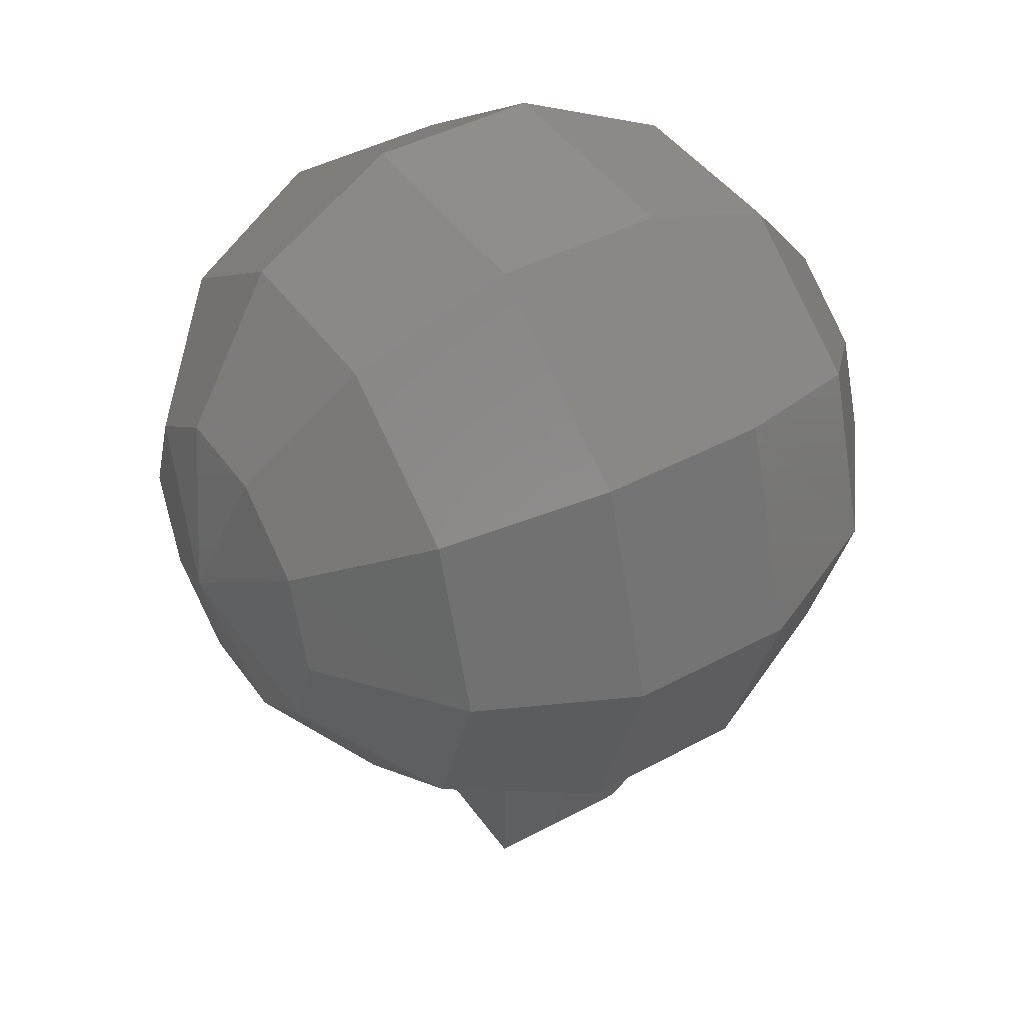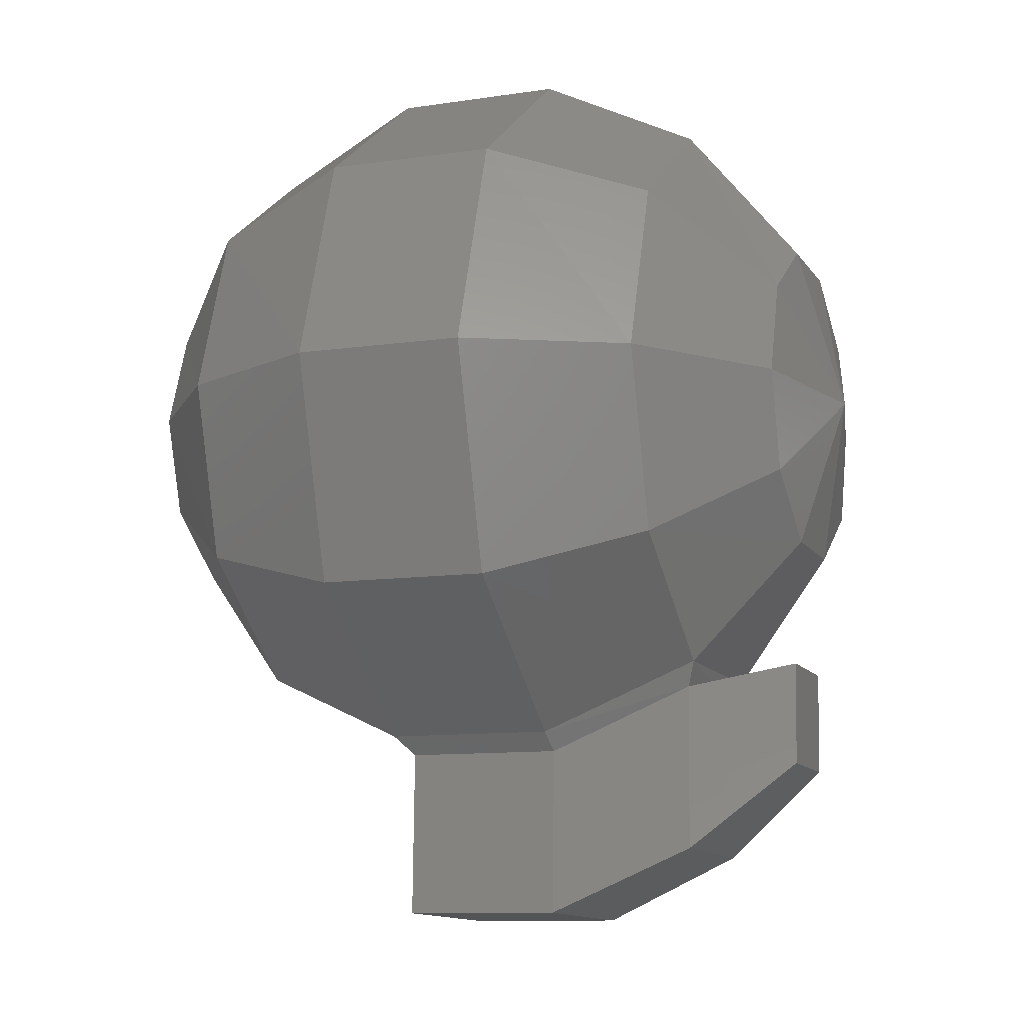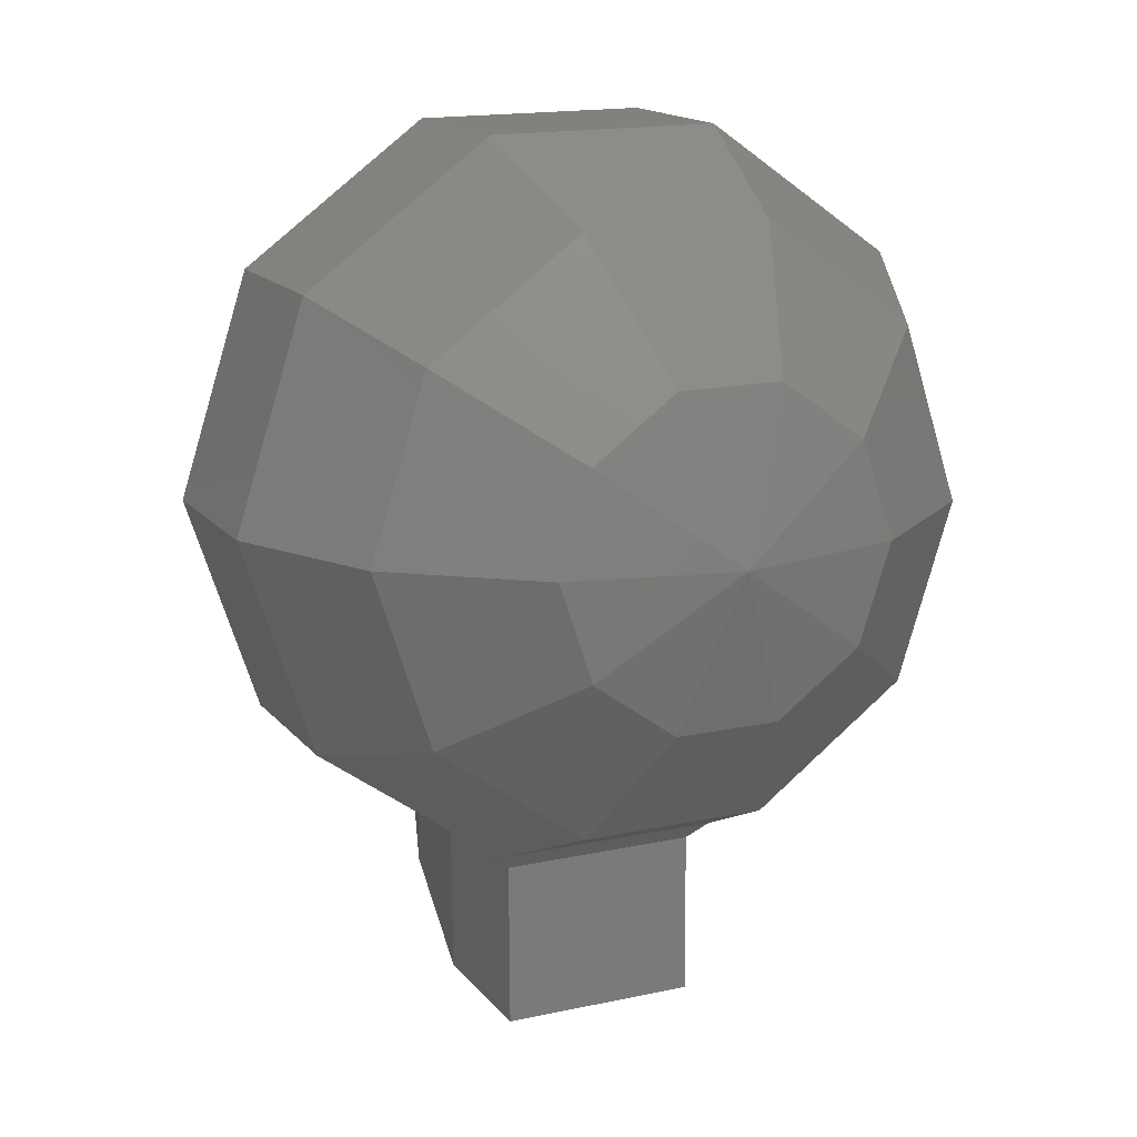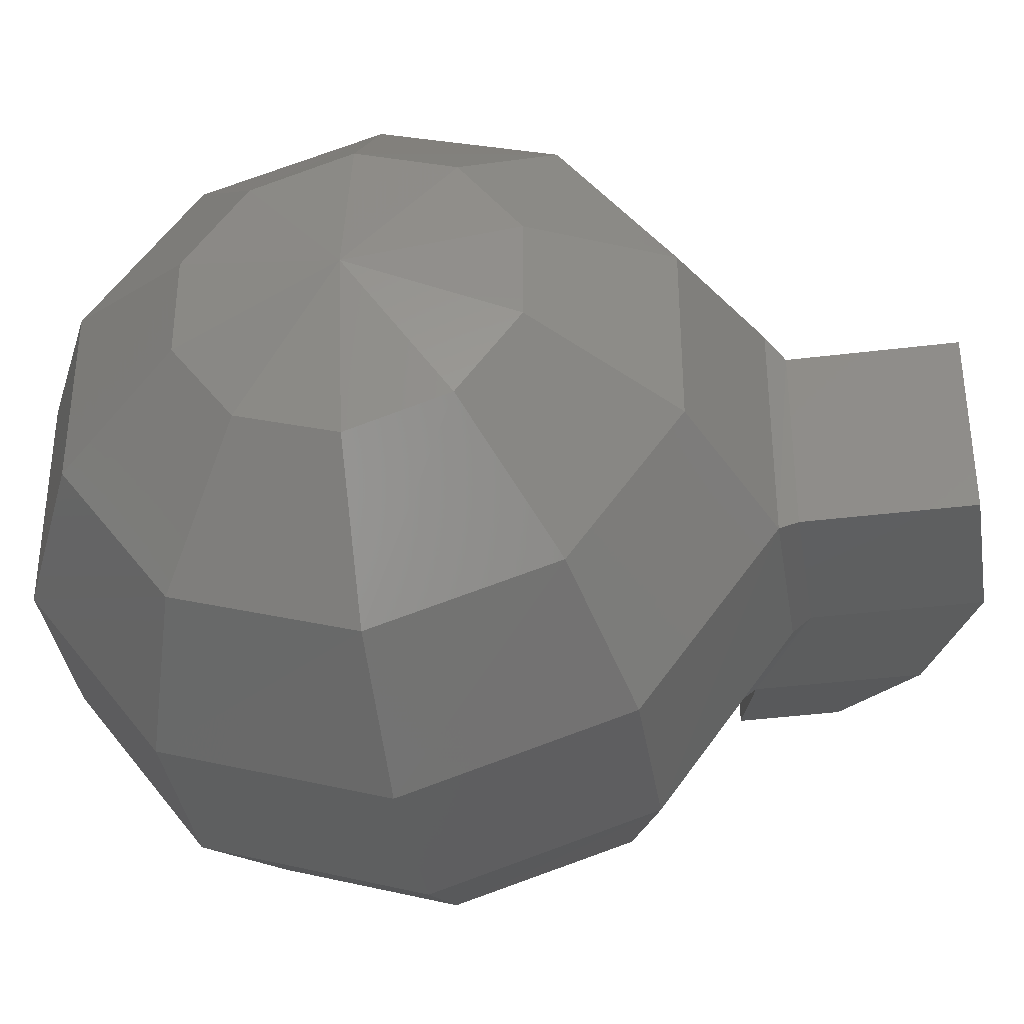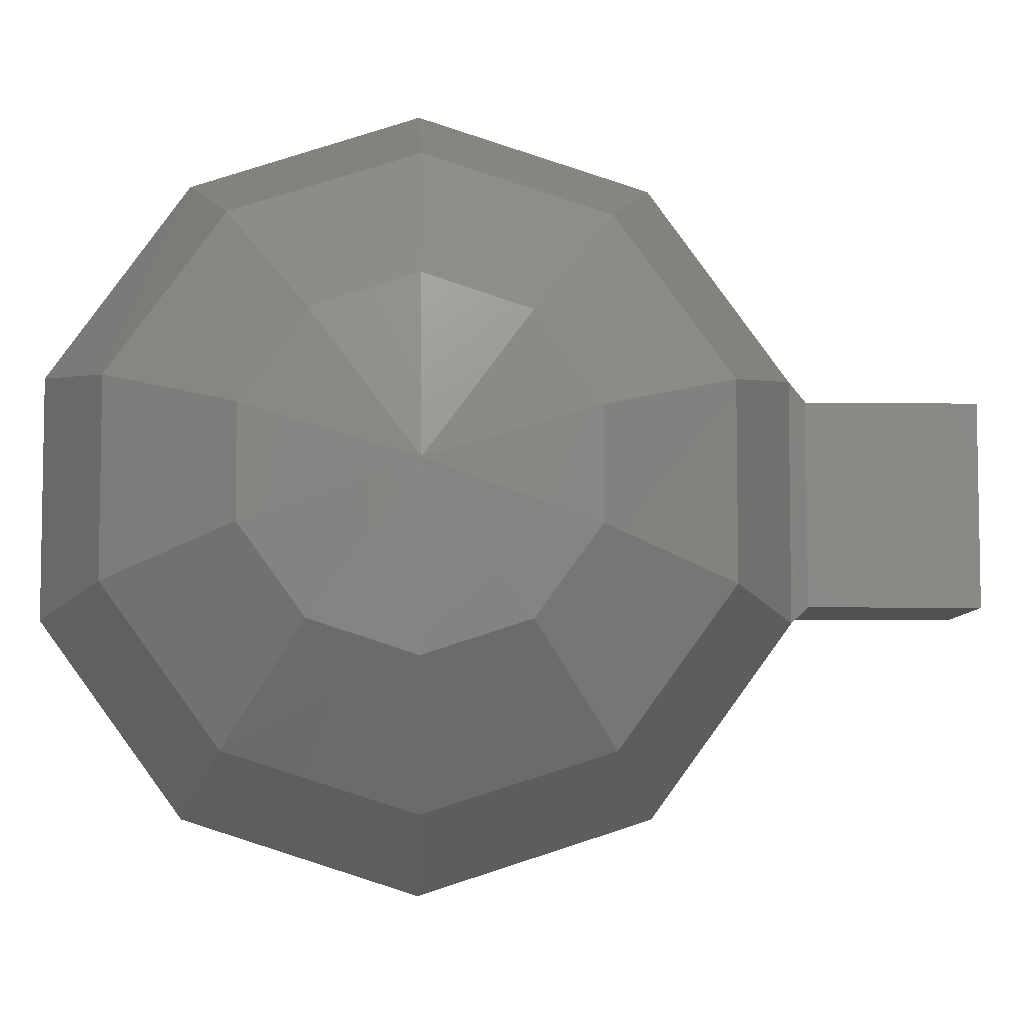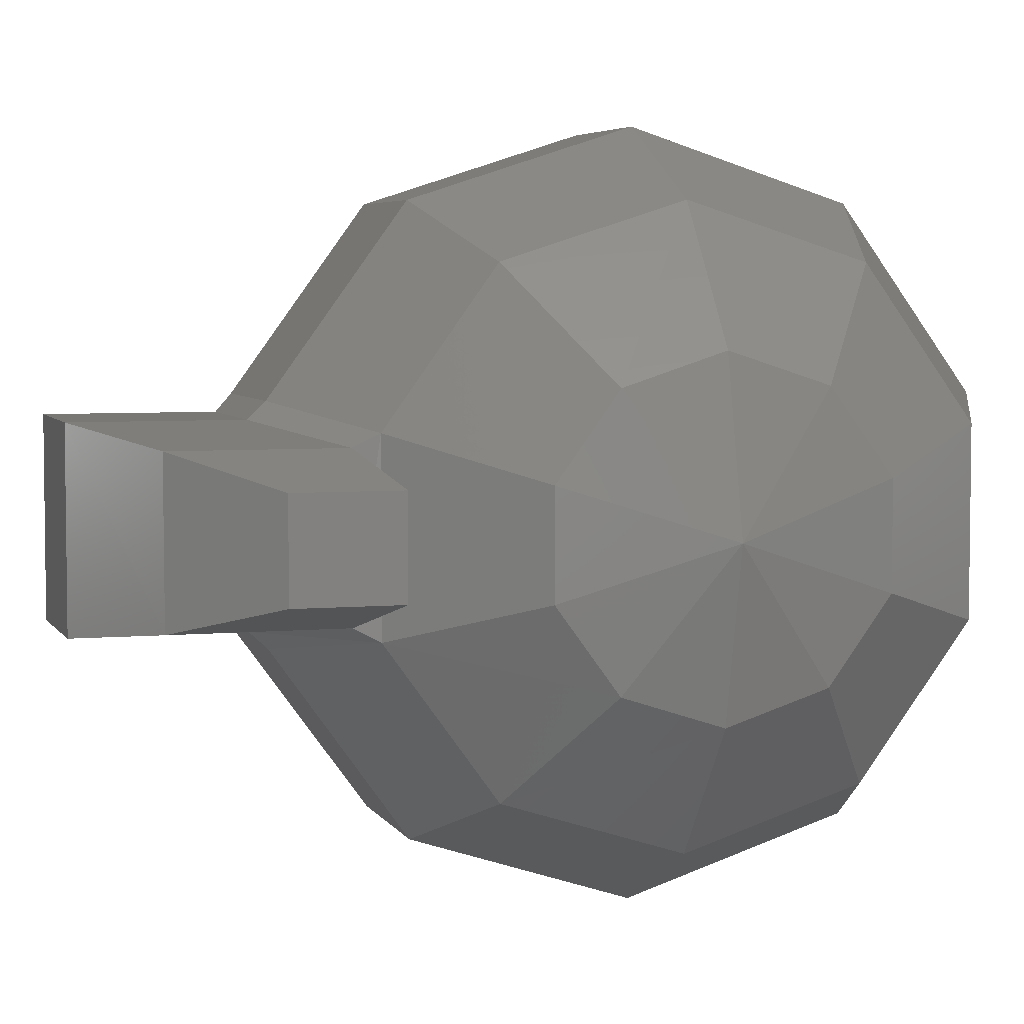
<metadata>
{"format":"stl","ext":"stl","renderer":"f3d","projection":"perspective","resolution":1024,"background":"white","views":[{"elev":43.9,"azim":147.2,"up":"+Z"},{"elev":-12.1,"azim":-159.3,"up":"+Z"},{"elev":15.9,"azim":65.4,"up":"+Z"},{"elev":-37.7,"azim":98.4,"up":"+Y"},{"elev":-7.2,"azim":87.0,"up":"+Y"},{"elev":4.9,"azim":-107.3,"up":"+Y"}]}
</metadata>
<code>
# stl→obj: 78 verts, 152 faces
v 1.101e+04 9916 -1.537e+04
v 1.097e+04 6131 -1.537e+04
v 1.348e+04 9519 -1.421e+04
v 1.348e+04 6497 -1.421e+04
v 1.519e+04 8847 -1.21e+04
v 1.519e+04 7169 -1.21e+04
v 1.577e+04 7993 -9537
v 1.519e+04 5826 -1.112e+04
v 1.516e+04 5307 -9537
v 1.342e+04 3140 -9568
v 1.339e+04 4056 -6699
v 1.088e+04 3110 -5997
v 1.085e+04 6131 -3800
v 8075 6131 -3830
v 8106 9916 -3830
v 5603 9549 -4990
v 5633 1.199e+04 -6760
v 3924 1.022e+04 -8073
v 3924 1.074e+04 -9660
v 3314 8054 -9660
v 3955 1.022e+04 -1.125e+04
v 3955 8878 -1.222e+04
v 5695 1.199e+04 -1.25e+04
v 5695 9549 -1.427e+04
v 8197 1.294e+04 -1.32e+04
v 8228 9916 -1.54e+04
v 1.097e+04 1.294e+04 -1.317e+04
v 1.348e+04 1.196e+04 -1.241e+04
v 1.519e+04 1.019e+04 -1.112e+04
v 3955 7199 -1.222e+04
v 3924 5857 -1.125e+04
v 3924 5338 -9660
v 5664 4086 -1.25e+04
v 5633 3171 -9629
v 8167 3110 -1.32e+04
v 8136 1950 -9629
v 1.094e+04 3110 -1.317e+04
v 1.091e+04 1950 -9599
v 1.345e+04 4056 -1.244e+04
v 8197 6162 -1.54e+04
v 5695 6528 -1.427e+04
v 1.088e+04 9885 -3800
v 1.091e+04 1.294e+04 -5997
v 1.339e+04 9519 -4929
v 1.342e+04 1.196e+04 -6699
v 1.513e+04 8847 -6974
v 1.516e+04 1.019e+04 -7950
v 1.519e+04 1.071e+04 -9537
v 8106 3110 -6028
v 5603 6528 -4990
v 3894 8878 -7096
v 8136 1.294e+04 -6028
v 8167 1.41e+04 -9599
v 1.094e+04 1.41e+04 -9568
v 5603 4086 -6791
v 3894 5857 -8073
v 5664 1.291e+04 -9629
v 1.073e+04 6406 -1.567e+04
v 1.076e+04 6406 -1.839e+04
v 8167 6436 -1.57e+04
v 8197 6436 -1.842e+04
v 5817 6742 -1.466e+04
v 5847 6742 -1.738e+04
v 4138 7260 -1.598e+04
v 1.076e+04 9641 -1.839e+04
v 8197 9641 -1.842e+04
v 5878 9336 -1.738e+04
v 4138 8847 -1.598e+04
v 1.073e+04 9641 -1.567e+04
v 8167 9641 -1.57e+04
v 5847 9336 -1.466e+04
v 4107 8847 -1.43e+04
v 1.513e+04 7169 -6974
v 1.513e+04 5826 -7950
v 1.345e+04 1.288e+04 -9568
v 3894 7199 -7096
v 1.339e+04 6497 -4929
v 4107 7260 -1.43e+04
f 1 2 3
f 2 3 4
f 3 4 5
f 4 5 6
f 5 6 7
f 6 7 8
f 7 8 9
f 8 9 10
f 9 10 11
f 10 11 12
f 11 12 13
f 12 13 14
f 13 14 15
f 14 15 16
f 15 16 17
f 16 17 18
f 17 18 19
f 18 19 20
f 19 20 21
f 20 21 22
f 21 22 23
f 22 23 24
f 23 24 25
f 24 25 26
f 25 26 27
f 26 27 1
f 27 1 28
f 1 28 3
f 28 3 29
f 3 29 5
f 29 5 7
f 24 22 30
f 22 30 20
f 30 20 31
f 20 31 32
f 31 32 33
f 32 33 34
f 33 34 35
f 34 35 36
f 35 36 37
f 36 37 38
f 37 38 39
f 38 39 10
f 39 10 8
f 8 6 39
f 6 39 4
f 39 4 37
f 4 37 2
f 37 2 35
f 2 35 40
f 35 40 33
f 40 33 41
f 33 41 31
f 41 31 30
f 42 43 44
f 43 44 45
f 44 45 46
f 45 46 47
f 46 47 7
f 47 7 48
f 7 48 29
f 48 29 28
f 10 38 12
f 38 12 49
f 12 49 14
f 49 14 50
f 14 50 16
f 50 16 51
f 16 51 18
f 51 18 20
f 13 15 42
f 15 42 52
f 42 52 43
f 52 43 53
f 43 53 54
f 53 54 25
f 54 25 27
f 38 49 36
f 49 36 55
f 36 55 34
f 55 34 56
f 34 56 32
f 56 32 20
f 15 17 52
f 17 52 57
f 52 57 53
f 57 53 23
f 53 23 25
f 58 59 60
f 59 60 61
f 60 61 62
f 61 62 63
f 62 63 64
f 59 65 61
f 65 61 66
f 61 66 63
f 66 63 67
f 63 67 68
f 65 69 66
f 69 66 70
f 66 70 67
f 70 67 71
f 67 71 72
f 44 46 73
f 46 73 7
f 73 7 74
f 7 74 9
f 74 9 11
f 43 45 54
f 45 54 75
f 54 75 27
f 75 27 28
f 62 41 60
f 41 60 40
f 60 40 58
f 40 58 2
f 49 55 50
f 55 50 76
f 50 76 51
f 76 51 20
f 69 1 70
f 1 70 26
f 70 26 71
f 26 71 24
f 28 48 75
f 48 75 47
f 75 47 45
f 17 19 57
f 19 57 21
f 57 21 23
f 11 74 77
f 74 77 73
f 77 73 44
f 44 42 77
f 42 77 13
f 77 13 11
f 69 65 58
f 65 58 59
f 68 64 72
f 64 72 78
f 20 56 76
f 56 76 55
f 41 62 24
f 62 24 71
f 72 71 78
f 71 78 62
f 58 2 69
f 2 69 1
f 72 67 68
f 68 63 64
f 64 62 78
f 41 30 24

</code>
